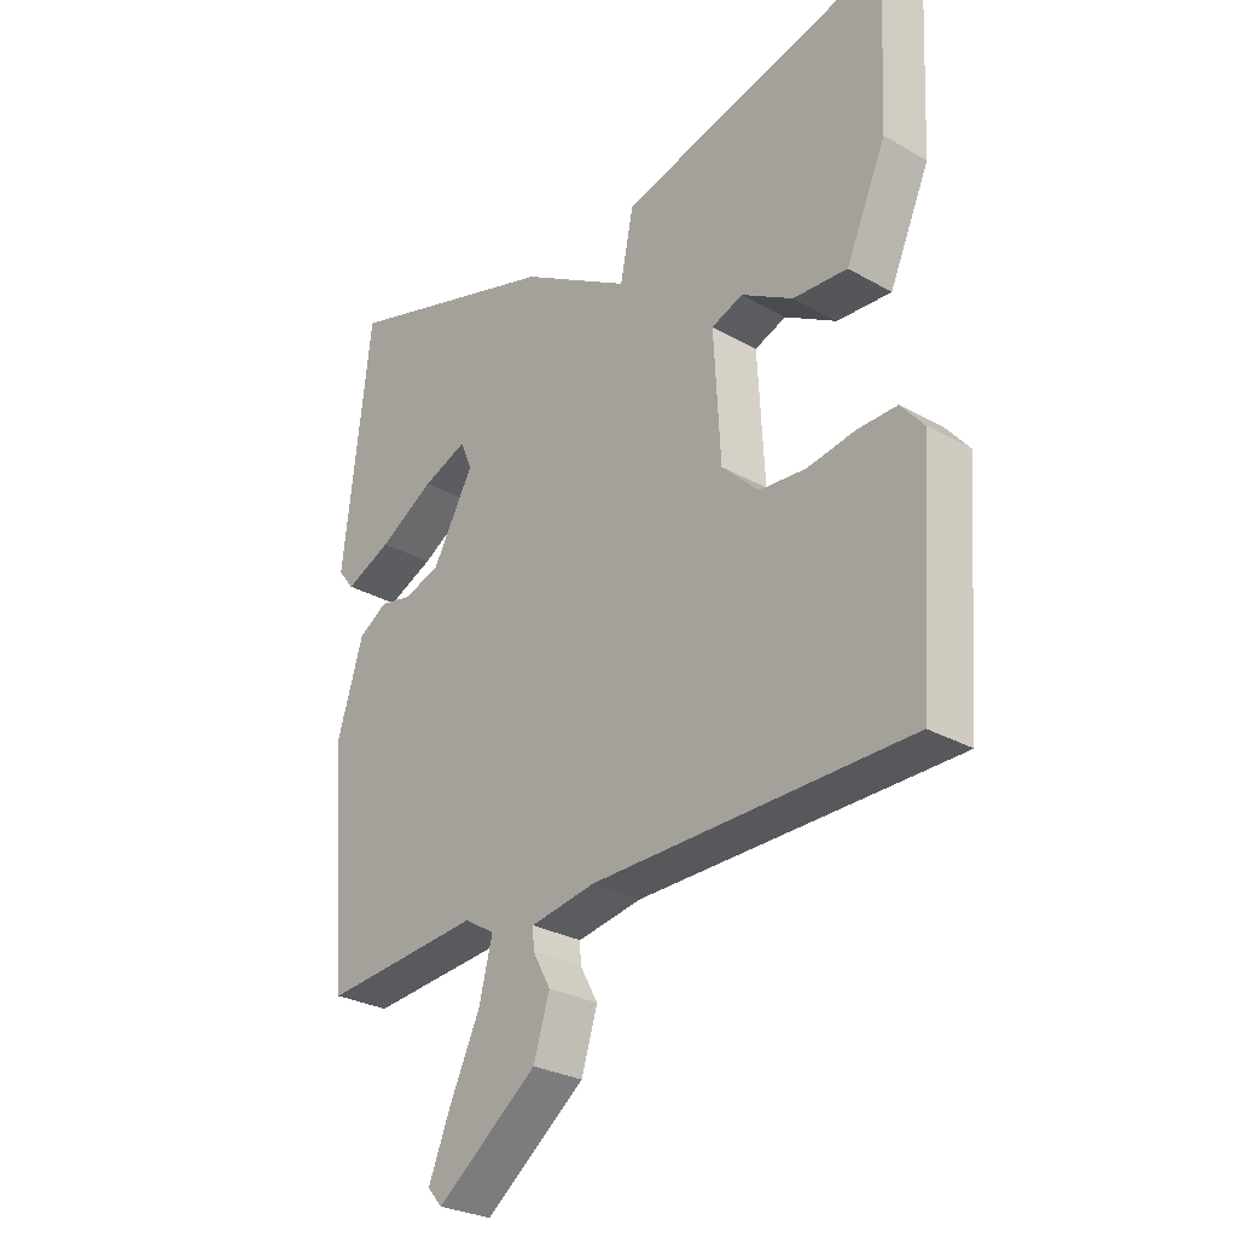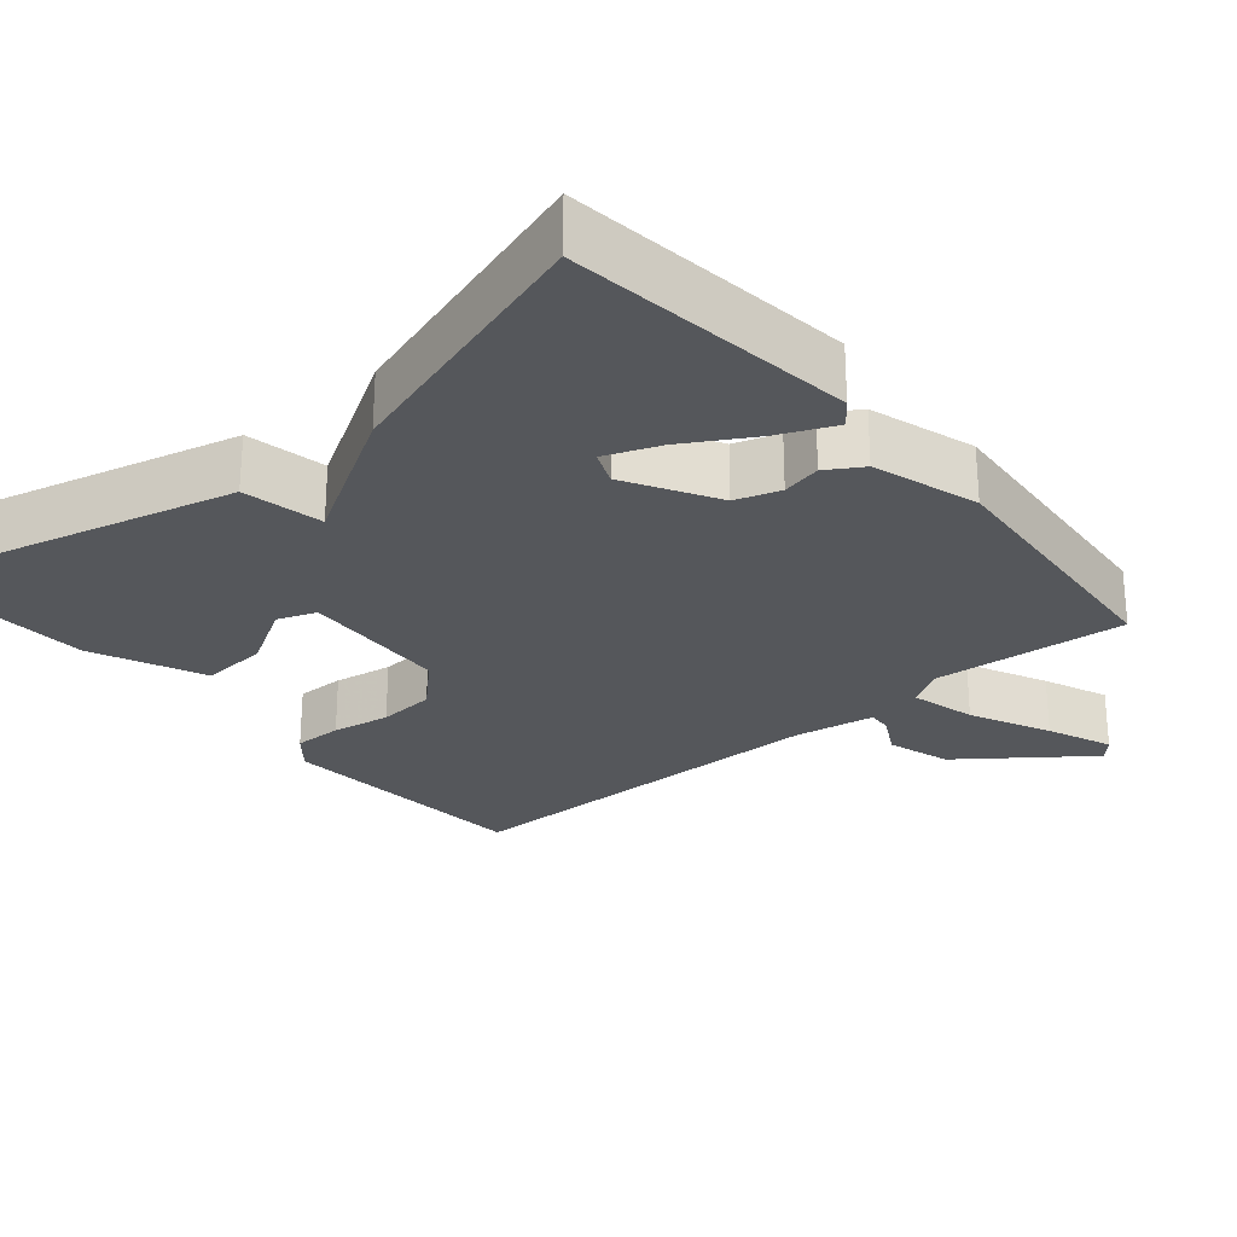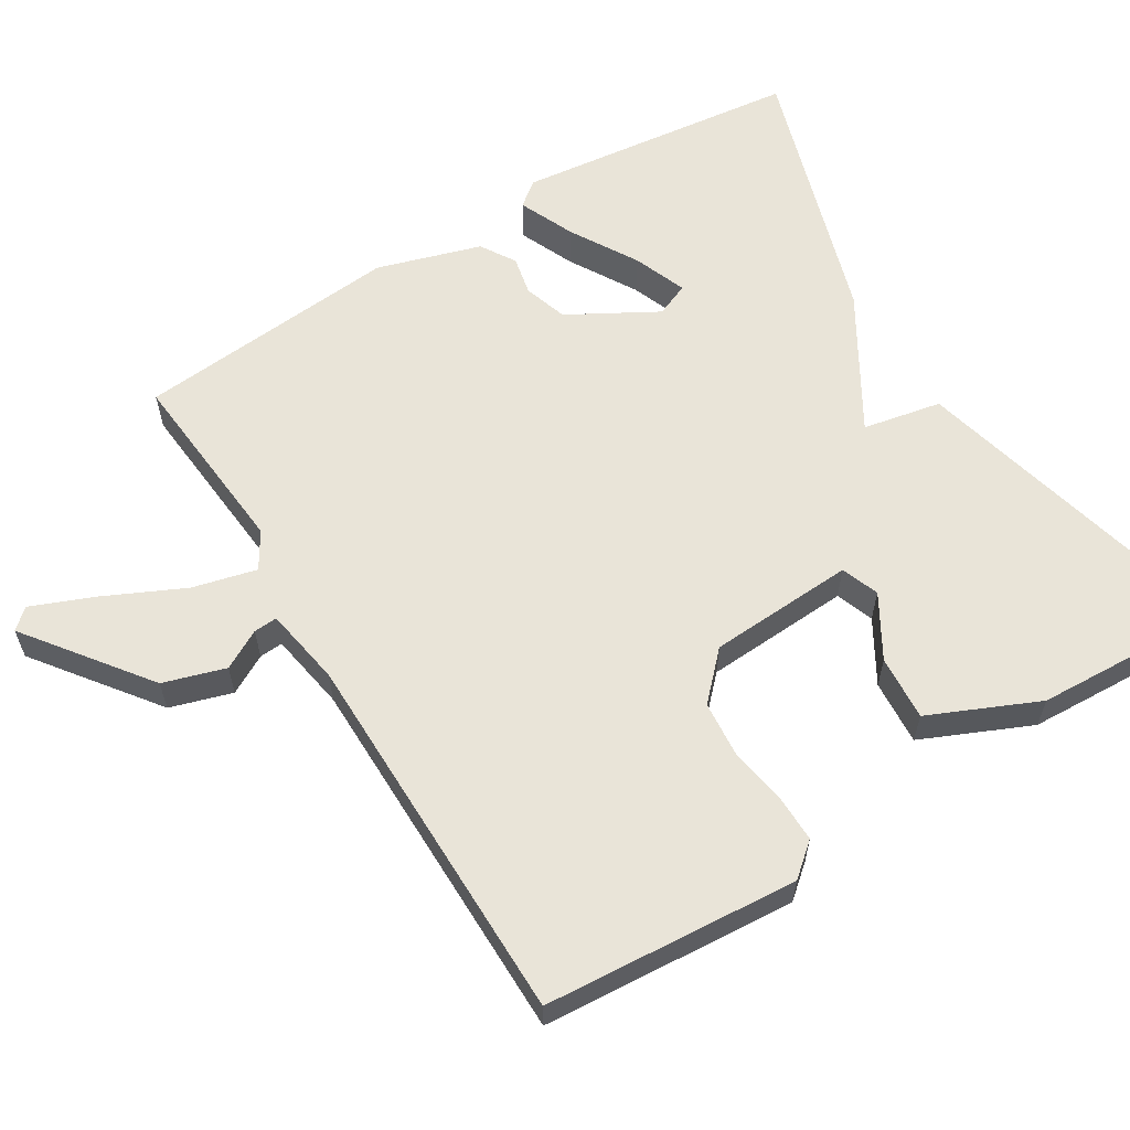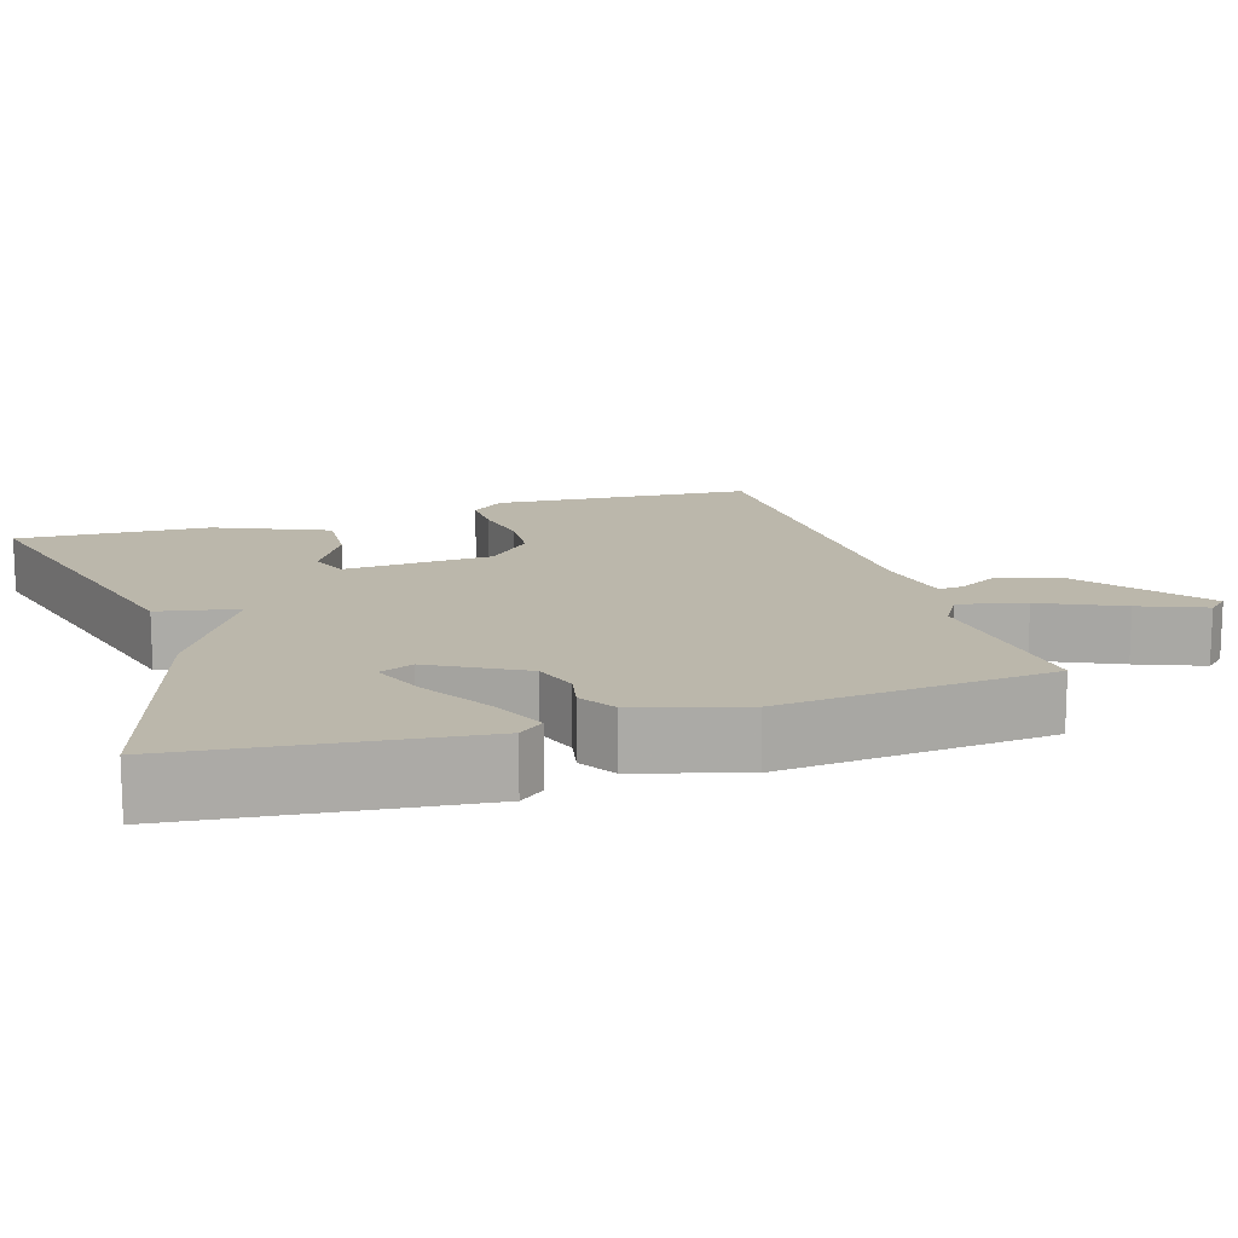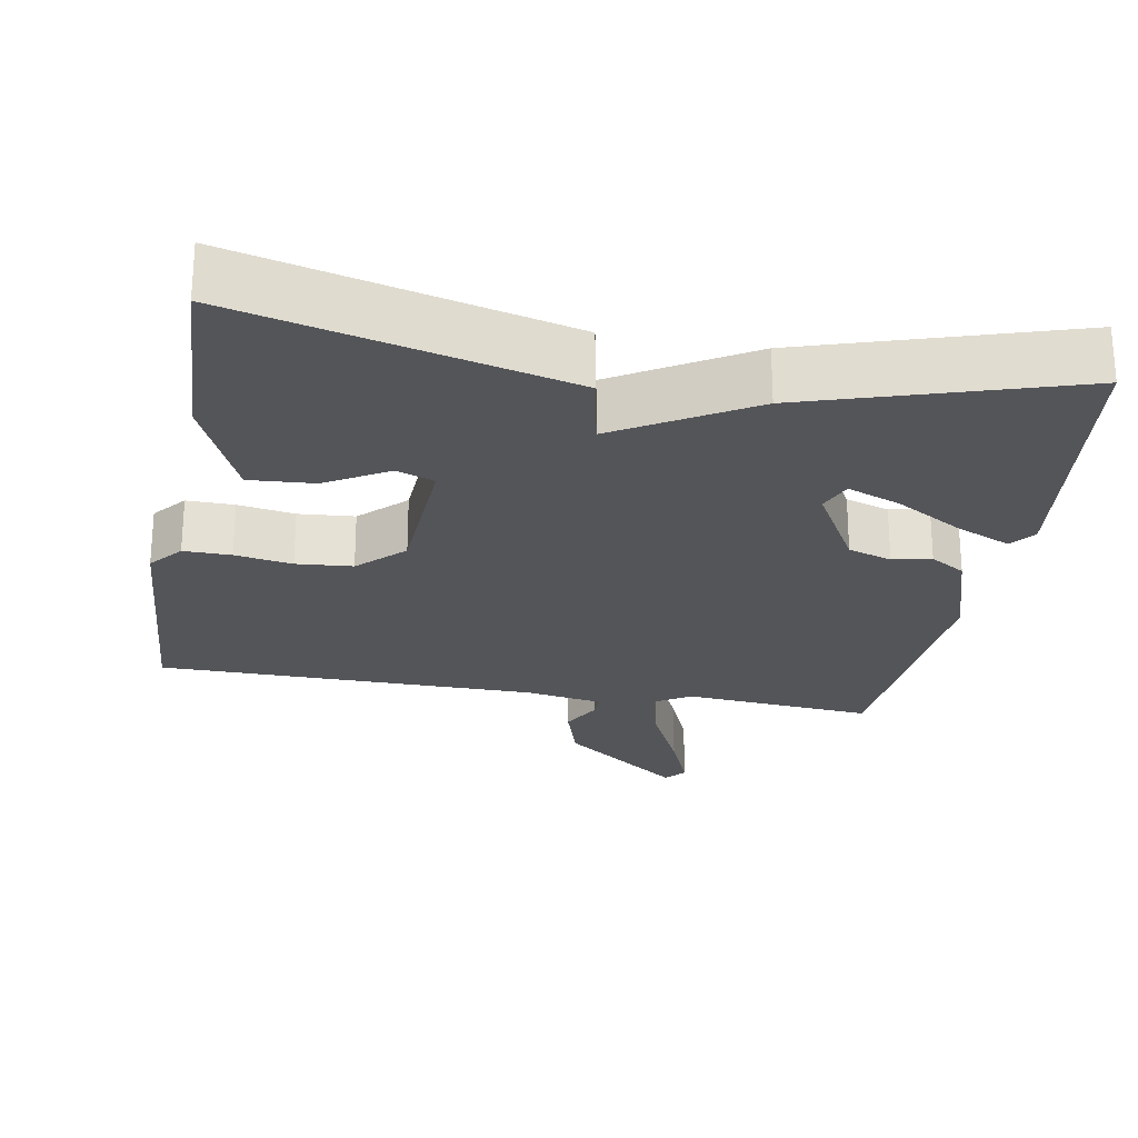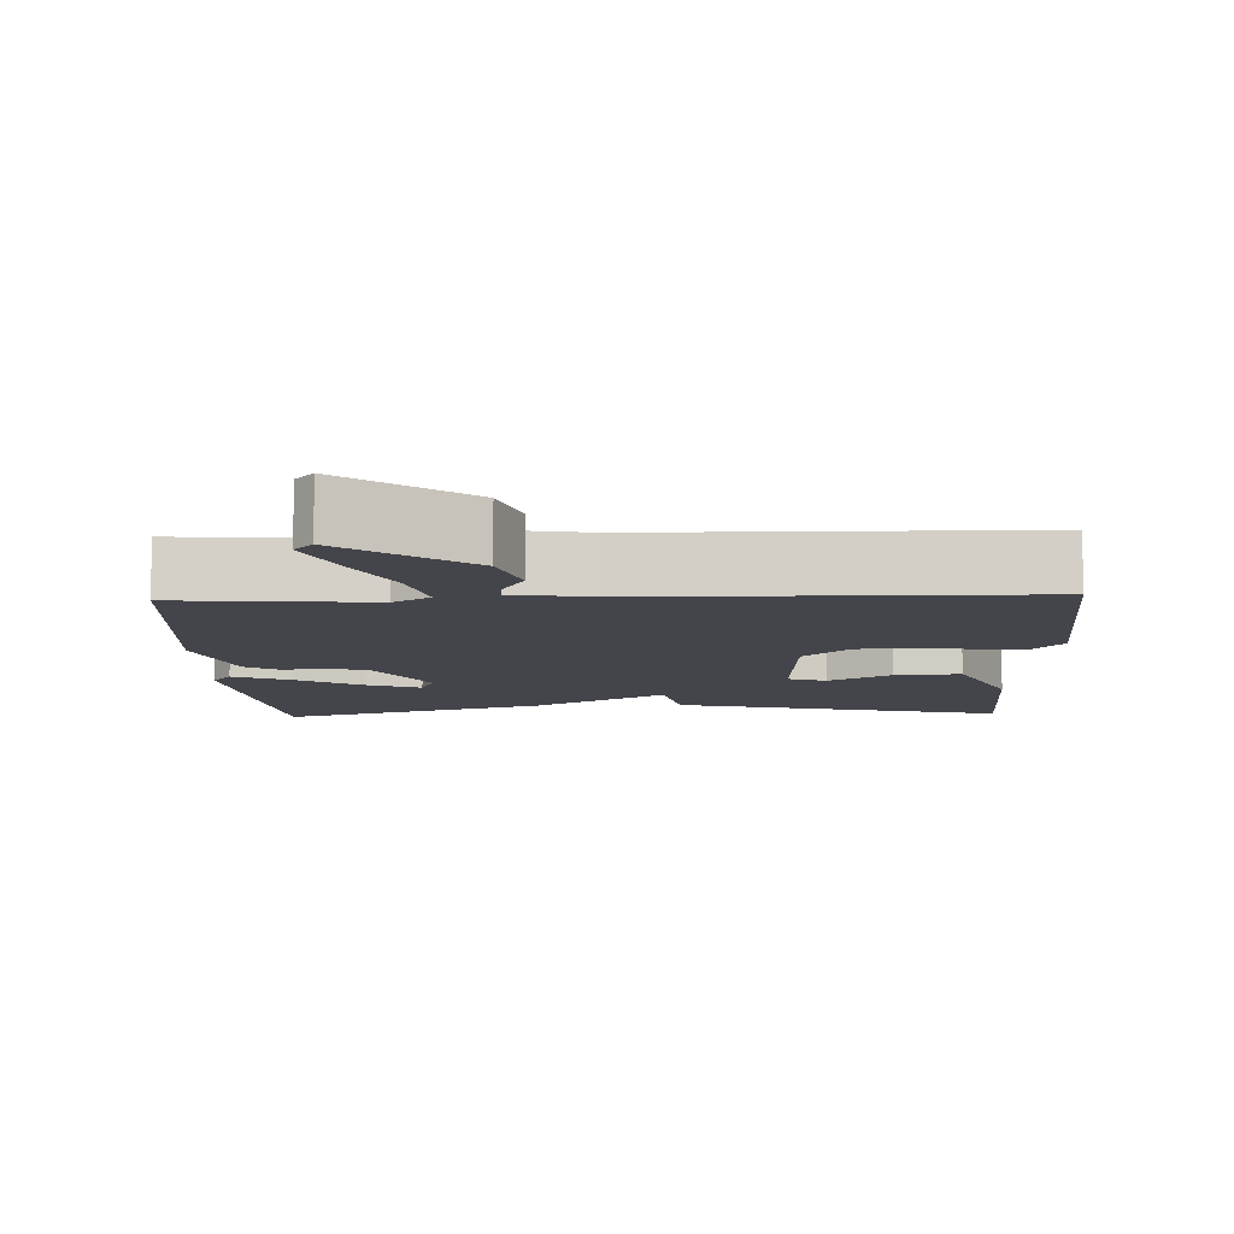
<metadata>
{"format":"obj","ext":"obj","renderer":"f3d","projection":"perspective","resolution":1024,"background":"white","views":[{"elev":-28.1,"azim":-130.7,"up":"+Z"},{"elev":-26.5,"azim":40.3,"up":"+Y"},{"elev":60.6,"azim":-121.5,"up":"+Y"},{"elev":14.2,"azim":72.2,"up":"+Y"},{"elev":-24.7,"azim":-10.0,"up":"+Y"},{"elev":-9.3,"azim":-177.8,"up":"+Y"}]}
</metadata>
<code>
v -0.5 0.07 0.5
v -0.057 0.07 0.389
v -0.036 0.07 0.283
v 0.143 0.07 0.389
v 0.5 0.07 0.5
v 0.545 0.07 0.118
v 0.519 0.07 0.085
v 0.444 0.07 0.118
v 0.354 0.07 0.171
v 0.282 0.07 0.199
v 0.263 0.07 0.154
v 0.33 0.07 0.035
v 0.389 0.07 0.016
v 0.441 0.07 0.027
v 0.488 0.07 -0.002
v 0.531 0.07 -0.142
v 0.5 0.07 -0.5
v 0.243 0.07 -0.478
v 0.194 0.07 -0.508
v 0.216 0.07 -0.595
v 0.266 0.07 -0.701
v 0.301 0.07 -0.787
v 0.277 0.07 -0.814
v 0.114 0.07 -0.691
v 0.088 0.07 -0.607
v 0.117 0.07 -0.554
v 0.119 0.07 -0.522
v 0.013 0.07 -0.504
v -0.5 0.07 -0.5
v -0.525 0.07 -0.157
v -0.488 0.07 -0.113
v -0.424 0.07 -0.114
v -0.347 0.07 -0.127
v -0.271 0.07 -0.121
v -0.211 0.07 -0.063
v -0.2 0.07 0.134
v -0.251 0.07 0.153
v -0.335 0.07 0.104
v -0.423 0.07 0.098
v -0.488 0.07 0.245
v -0.5 0 0.5
v -0.057 0 0.389
v -0.036 0 0.283
v 0.143 0 0.389
v 0.5 0 0.5
v 0.545 0 0.118
v 0.519 0 0.085
v 0.444 0 0.118
v 0.354 0 0.171
v 0.282 0 0.199
v 0.263 0 0.154
v 0.33 0 0.035
v 0.389 0 0.016
v 0.441 0 0.027
v 0.488 0 -0.002
v 0.531 0 -0.142
v 0.5 0 -0.5
v 0.243 0 -0.478
v 0.194 0 -0.508
v 0.216 0 -0.595
v 0.266 0 -0.701
v 0.301 0 -0.787
v 0.277 0 -0.814
v 0.114 0 -0.691
v 0.088 0 -0.607
v 0.117 0 -0.554
v 0.119 0 -0.522
v 0.013 0 -0.504
v -0.5 0 -0.5
v -0.525 0 -0.157
v -0.488 0 -0.113
v -0.424 0 -0.114
v -0.347 0 -0.127
v -0.271 0 -0.121
v -0.211 0 -0.063
v -0.2 0 0.134
v -0.251 0 0.153
v -0.335 0 0.104
v -0.423 0 0.098
v -0.488 0 0.245
f 1 2 3
f 40 1 3
f 39 40 3
f 38 39 3
f 37 38 3
f 3 4 5
f 37 3 5
f 36 37 5
f 35 36 5
f 34 35 5
f 31 32 33
f 30 31 33
f 29 30 33
f 28 29 33
f 27 28 33 34
f 24 25 26
f 23 24 26
f 22 23 26
f 21 22 26
f 20 21 26
f 19 20 26 27
f 18 19 27 34
f 16 17 18
f 15 16 18
f 14 15 18
f 13 14 18
f 12 13 18 34
f 7 8 9
f 6 7 9
f 5 6 9
f 5 9 10
f 34 5 10
f 11 12 34
f 10 11 34
f 43 42 41
f 43 41 80
f 43 80 79
f 43 79 78
f 43 78 77
f 45 44 43
f 45 43 77
f 45 77 76
f 45 76 75
f 45 75 74
f 73 72 71
f 73 71 70
f 73 70 69
f 73 69 68
f 74 73 68 67
f 66 65 64
f 66 64 63
f 66 63 62
f 66 62 61
f 66 61 60
f 67 66 60 59
f 74 67 59 58
f 58 57 56
f 58 56 55
f 58 55 54
f 58 54 53
f 74 58 53 52
f 49 48 47
f 49 47 46
f 49 46 45
f 50 49 45
f 50 45 74
f 74 52 51
f 74 51 50
f 1 41 42 2
f 2 42 43 3
f 3 43 44 4
f 4 44 45 5
f 5 45 46 6
f 6 46 47 7
f 7 47 48 8
f 8 48 49 9
f 9 49 50 10
f 10 50 51 11
f 11 51 52 12
f 12 52 53 13
f 13 53 54 14
f 14 54 55 15
f 15 55 56 16
f 16 56 57 17
f 17 57 58 18
f 18 58 59 19
f 19 59 60 20
f 20 60 61 21
f 21 61 62 22
f 22 62 63 23
f 23 63 64 24
f 24 64 65 25
f 25 65 66 26
f 26 66 67 27
f 27 67 68 28
f 28 68 69 29
f 29 69 70 30
f 30 70 71 31
f 31 71 72 32
f 32 72 73 33
f 33 73 74 34
f 34 74 75 35
f 35 75 76 36
f 36 76 77 37
f 37 77 78 38
f 38 78 79 39
f 39 79 80 40
f 40 80 41 1

</code>
